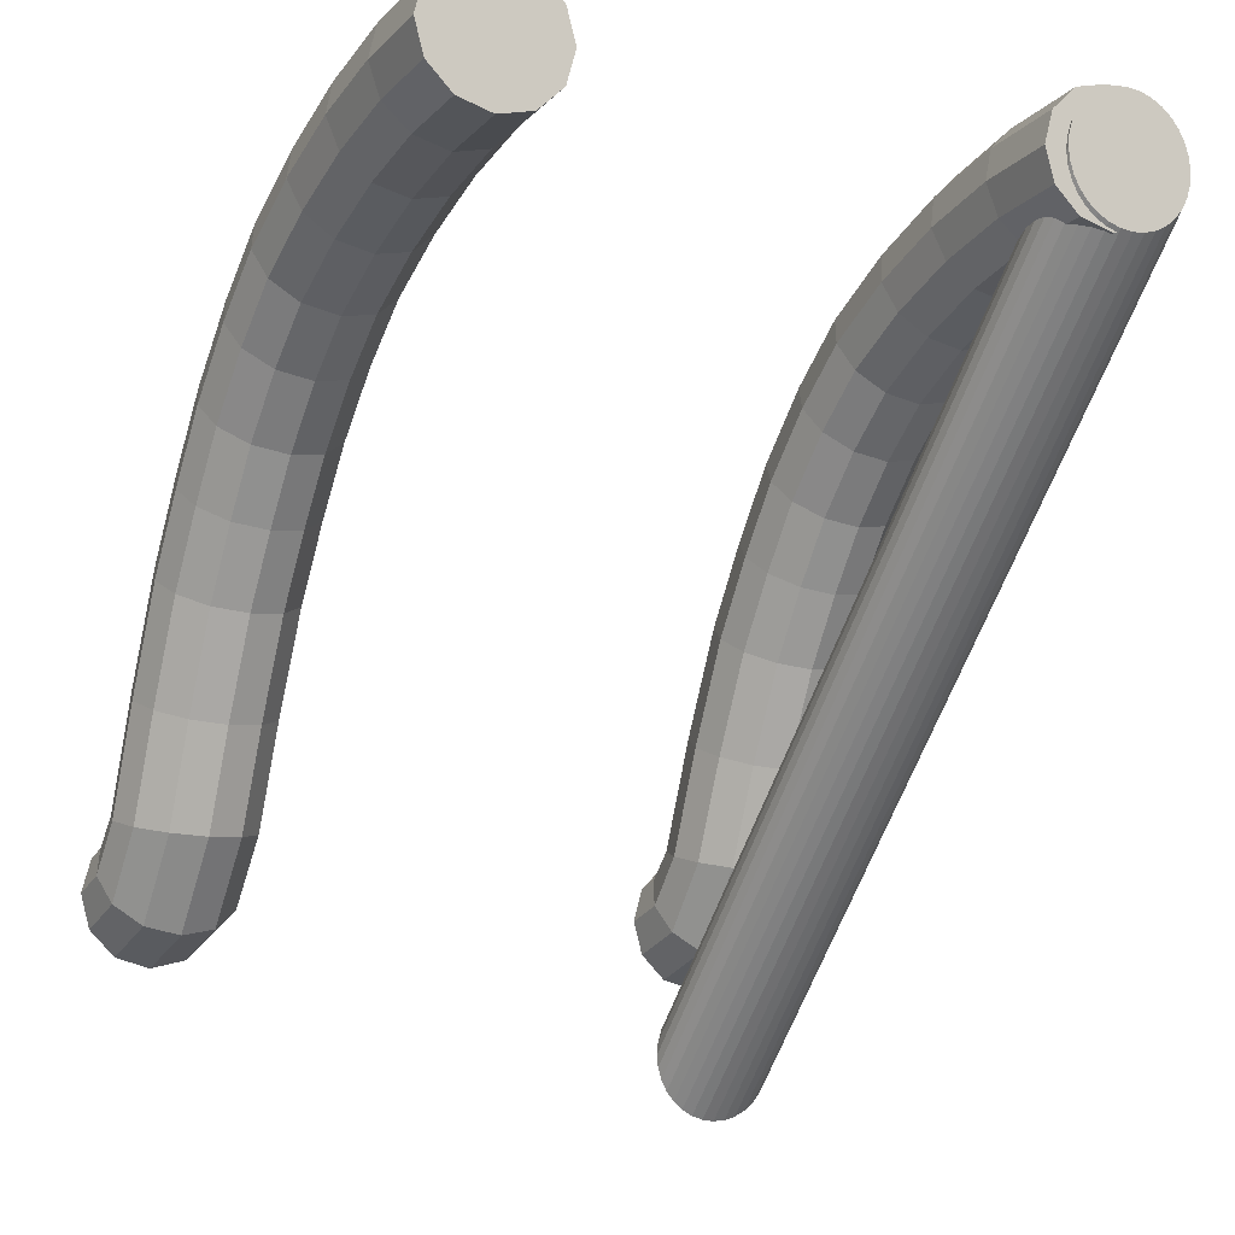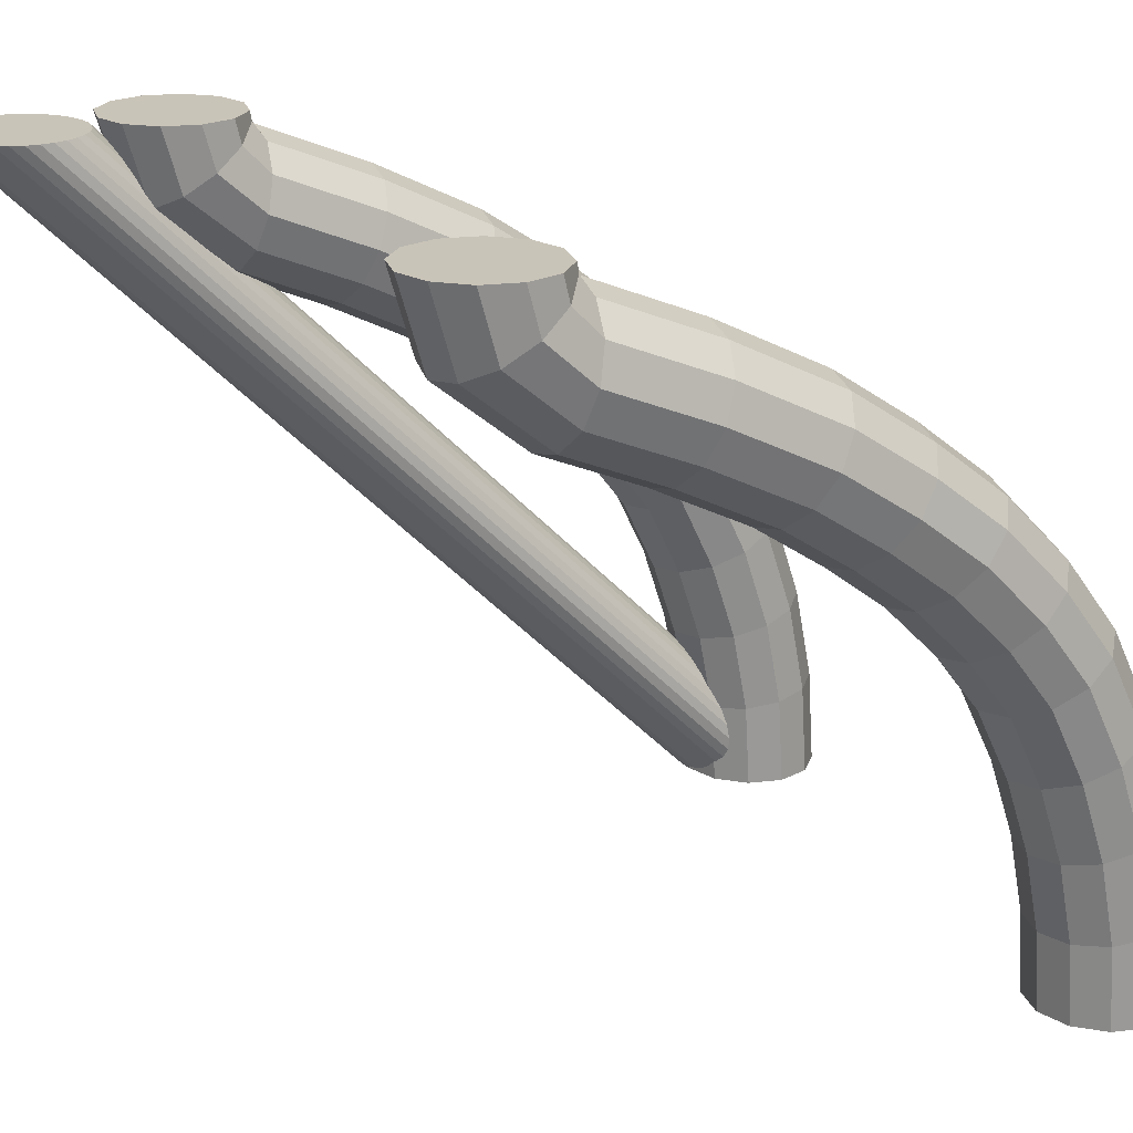
<metadata>
{"format":"obj","ext":"obj","renderer":"f3d","projection":"perspective","resolution":1024,"background":"white","views":[{"elev":-11.4,"azim":151.8,"up":"+Y"},{"elev":20.2,"azim":61.5,"up":"+Z"}]}
</metadata>
<code>
o Torus.000_Torus.002
v 0.4173 0.1842 0.5044
v 0.3699 0.1719 0.5044
v 0.3351 0.1382 0.5044
v 0.3224 0.09215 0.5043
v 0.3351 0.04613 0.5043
v 0.3699 0.01244 0.5043
v 0.4173 0.000106 0.5042
v 0.4648 0.01244 0.5043
v 0.4995 0.04613 0.5043
v 0.5122 0.09215 0.5043
v 0.4995 0.1382 0.5044
v 0.4648 0.1719 0.5044
v 0.4173 0.1843 0.4982
v 0.3698 0.1744 0.4913
v 0.3349 0.147 0.472
v 0.322 0.1094 0.4456
v 0.3345 0.07164 0.4191
v 0.3691 0.04392 0.3997
v 0.4165 0.03364 0.3925
v 0.464 0.04355 0.3995
v 0.4989 0.071 0.4187
v 0.5118 0.1086 0.4451
v 0.4993 0.1463 0.4716
v 0.4647 0.1741 0.491
v 0.4173 0.1956 0.4779
v 0.3699 0.1924 0.466
v 0.3351 0.1836 0.4335
v 0.3224 0.1716 0.3891
v 0.3351 0.1595 0.3447
v 0.3699 0.1507 0.3121
v 0.4173 0.1475 0.3002
v 0.4648 0.1507 0.3121
v 0.4995 0.1595 0.3447
v 0.5122 0.1716 0.3891
v 0.4995 0.1836 0.4335
v 0.4648 0.1924 0.466
v 0.4169 0.3497 0.4137
v 0.3694 0.345 0.4023
v 0.3347 0.332 0.3712
v 0.322 0.3143 0.3287
v 0.3347 0.2965 0.2863
v 0.3694 0.2836 0.2552
v 0.4169 0.2788 0.2438
v 0.4643 0.2836 0.2552
v 0.4991 0.2965 0.2863
v 0.5118 0.3143 0.3287
v 0.4991 0.332 0.3712
v 0.4643 0.345 0.4023
v 0.417 0.4989 0.3386
v 0.3695 0.4927 0.3279
v 0.3348 0.4758 0.2988
v 0.3221 0.4527 0.259
v 0.3348 0.4296 0.2192
v 0.3695 0.4126 0.1901
v 0.417 0.4064 0.1794
v 0.4645 0.4126 0.1901
v 0.4992 0.4296 0.2192
v 0.5119 0.4527 0.259
v 0.4992 0.4758 0.2988
v 0.4645 0.4927 0.3279
v 0.4171 0.6098 0.2648
v 0.3696 0.6022 0.2551
v 0.3349 0.5817 0.2284
v 0.3222 0.5536 0.192
v 0.3349 0.5254 0.1555
v 0.3696 0.5049 0.1289
v 0.4171 0.4973 0.1191
v 0.4645 0.5049 0.1289
v 0.4993 0.5254 0.1555
v 0.512 0.5536 0.192
v 0.4993 0.5817 0.2284
v 0.4645 0.6022 0.2551
v 0.4172 0.7075 0.1887
v 0.3697 0.6988 0.18
v 0.335 0.6749 0.1562
v 0.3223 0.6423 0.1237
v 0.335 0.6096 0.09129
v 0.3697 0.5858 0.06753
v 0.4172 0.577 0.05883
v 0.4646 0.5858 0.06753
v 0.4994 0.6096 0.09129
v 0.5121 0.6423 0.1237
v 0.4994 0.6749 0.1562
v 0.4646 0.6988 0.18
v 0.4173 0.7959 0.09857
v 0.3699 0.7861 0.09109
v 0.3351 0.7593 0.07065
v 0.3224 0.7227 0.04273
v 0.3351 0.6861 0.01481
v 0.3699 0.6594 -0.005631
v 0.4173 0.6496 -0.01311
v 0.4648 0.6594 -0.005631
v 0.4995 0.6861 0.01481
v 0.5122 0.7227 0.04273
v 0.4995 0.7593 0.07065
v 0.4648 0.7861 0.09109
v 0.4173 0.868 0.003173
v 0.3699 0.8573 -0.002964
v 0.3351 0.8281 -0.01973
v 0.3224 0.7882 -0.04264
v 0.3351 0.7483 -0.06554
v 0.3699 0.719 -0.08231
v 0.4173 0.7083 -0.08845
v 0.4648 0.719 -0.08231
v 0.4995 0.7483 -0.06554
v 0.5122 0.7882 -0.04264
v 0.4995 0.8281 -0.01973
v 0.4648 0.8573 -0.002964
v 0.4173 0.9253 -0.1139
v 0.3699 0.9139 -0.1185
v 0.3351 0.8828 -0.1314
v 0.3224 0.8402 -0.1489
v 0.3351 0.7976 -0.1664
v 0.3699 0.7665 -0.1792
v 0.4173 0.7551 -0.1839
v 0.4648 0.7665 -0.1792
v 0.4995 0.7976 -0.1664
v 0.5122 0.8402 -0.1489
v 0.4995 0.8828 -0.1314
v 0.4648 0.9139 -0.1185
v 0.4173 0.9669 -0.2374
v 0.3699 0.955 -0.2405
v 0.3351 0.9224 -0.2492
v 0.3224 0.8779 -0.261
v 0.3351 0.8334 -0.2728
v 0.3699 0.8009 -0.2814
v 0.4173 0.789 -0.2845
v 0.4648 0.8009 -0.2814
v 0.4995 0.8334 -0.2728
v 0.5122 0.8779 -0.261
v 0.4995 0.9224 -0.2492
v 0.4648 0.955 -0.2405
v 0.4173 0.992 -0.3653
v 0.3699 0.9798 -0.3668
v 0.3351 0.9463 -0.3711
v 0.3224 0.9007 -0.377
v 0.3351 0.855 -0.3829
v 0.3699 0.8216 -0.3872
v 0.4173 0.8094 -0.3888
v 0.4648 0.8216 -0.3872
v 0.4995 0.855 -0.3829
v 0.5122 0.9007 -0.377
v 0.4995 0.9463 -0.3711
v 0.4648 0.9798 -0.3668
v 0.4173 1 -0.4953
v 0.3699 0.9878 -0.4953
v 0.3351 0.9541 -0.4952
v 0.3224 0.9081 -0.4951
v 0.3351 0.8621 -0.4949
v 0.3699 0.8284 -0.4949
v 0.4173 0.8161 -0.4948
v 0.4648 0.8284 -0.4949
v 0.4995 0.8621 -0.4949
v 0.5122 0.9081 -0.4951
v 0.4995 0.9541 -0.4952
v 0.4648 0.9878 -0.4953
v -0.3835 0.1842 0.5044
v -0.4309 0.1719 0.5044
v -0.4657 0.1382 0.5044
v -0.4784 0.09215 0.5043
v -0.4657 0.04613 0.5043
v -0.4309 0.01244 0.5043
v -0.3835 0.000106 0.5042
v -0.336 0.01244 0.5043
v -0.3013 0.04613 0.5043
v -0.2886 0.09215 0.5043
v -0.3013 0.1382 0.5044
v -0.336 0.1719 0.5044
v -0.3835 0.1843 0.4982
v -0.431 0.1744 0.4913
v -0.4659 0.147 0.472
v -0.4788 0.1094 0.4456
v -0.4663 0.07164 0.4191
v -0.4317 0.04392 0.3997
v -0.3843 0.03364 0.3925
v -0.3368 0.04355 0.3995
v -0.3019 0.071 0.4187
v -0.289 0.1086 0.4451
v -0.3015 0.1463 0.4716
v -0.3361 0.1741 0.491
v -0.3835 0.1956 0.4779
v -0.4309 0.1924 0.466
v -0.4657 0.1836 0.4335
v -0.4784 0.1716 0.3891
v -0.4657 0.1595 0.3447
v -0.4309 0.1507 0.3121
v -0.3835 0.1475 0.3002
v -0.336 0.1507 0.3121
v -0.3013 0.1595 0.3447
v -0.2886 0.1716 0.3891
v -0.3013 0.1836 0.4335
v -0.336 0.1924 0.466
v -0.3839 0.3497 0.4137
v -0.4314 0.345 0.4023
v -0.4661 0.332 0.3712
v -0.4788 0.3143 0.3287
v -0.4661 0.2965 0.2863
v -0.4314 0.2836 0.2552
v -0.3839 0.2788 0.2438
v -0.3365 0.2836 0.2552
v -0.3017 0.2965 0.2863
v -0.289 0.3143 0.3287
v -0.3017 0.332 0.3712
v -0.3365 0.345 0.4023
v -0.3838 0.4989 0.3386
v -0.4313 0.4927 0.3279
v -0.466 0.4758 0.2988
v -0.4787 0.4527 0.259
v -0.466 0.4296 0.2192
v -0.4313 0.4126 0.1901
v -0.3838 0.4064 0.1794
v -0.3364 0.4126 0.1901
v -0.3016 0.4296 0.2192
v -0.2889 0.4527 0.259
v -0.3016 0.4758 0.2988
v -0.3364 0.4927 0.3279
v -0.3837 0.6098 0.2648
v -0.4312 0.6022 0.2551
v -0.4659 0.5817 0.2284
v -0.4787 0.5536 0.192
v -0.4659 0.5254 0.1555
v -0.4312 0.5049 0.1289
v -0.3837 0.4973 0.1191
v -0.3363 0.5049 0.1289
v -0.3015 0.5254 0.1555
v -0.2888 0.5536 0.192
v -0.3015 0.5817 0.2284
v -0.3363 0.6022 0.2551
v -0.3836 0.7075 0.1887
v -0.4311 0.6988 0.18
v -0.4658 0.6749 0.1562
v -0.4785 0.6423 0.1237
v -0.4658 0.6096 0.09129
v -0.4311 0.5858 0.06753
v -0.3836 0.577 0.05883
v -0.3362 0.5858 0.06753
v -0.3014 0.6096 0.09129
v -0.2887 0.6423 0.1237
v -0.3014 0.6749 0.1562
v -0.3362 0.6988 0.18
v -0.3835 0.7959 0.09857
v -0.4309 0.7861 0.09109
v -0.4657 0.7593 0.07065
v -0.4784 0.7227 0.04273
v -0.4657 0.6861 0.01481
v -0.4309 0.6594 -0.005631
v -0.3835 0.6496 -0.01311
v -0.336 0.6594 -0.005631
v -0.3013 0.6861 0.01481
v -0.2886 0.7227 0.04273
v -0.3013 0.7593 0.07065
v -0.336 0.7861 0.09109
v -0.3835 0.868 0.003173
v -0.4309 0.8573 -0.002964
v -0.4657 0.8281 -0.01973
v -0.4784 0.7882 -0.04264
v -0.4657 0.7483 -0.06554
v -0.4309 0.719 -0.08231
v -0.3835 0.7083 -0.08845
v -0.336 0.719 -0.08231
v -0.3013 0.7483 -0.06554
v -0.2886 0.7882 -0.04264
v -0.3013 0.8281 -0.01973
v -0.336 0.8573 -0.002964
v -0.3835 0.9253 -0.1139
v -0.4309 0.9139 -0.1185
v -0.4657 0.8828 -0.1314
v -0.4784 0.8402 -0.1489
v -0.4657 0.7976 -0.1664
v -0.4309 0.7665 -0.1792
v -0.3835 0.7551 -0.1839
v -0.336 0.7665 -0.1792
v -0.3013 0.7976 -0.1664
v -0.2886 0.8402 -0.1489
v -0.3013 0.8828 -0.1314
v -0.336 0.9139 -0.1185
v -0.3835 0.9669 -0.2374
v -0.4309 0.955 -0.2405
v -0.4657 0.9224 -0.2492
v -0.4784 0.8779 -0.261
v -0.4657 0.8334 -0.2728
v -0.4309 0.8009 -0.2814
v -0.3835 0.789 -0.2845
v -0.336 0.8009 -0.2814
v -0.3013 0.8334 -0.2728
v -0.2886 0.8779 -0.261
v -0.3013 0.9224 -0.2492
v -0.336 0.955 -0.2405
v -0.3835 0.992 -0.3653
v -0.4309 0.9798 -0.3668
v -0.4657 0.9463 -0.3711
v -0.4784 0.9007 -0.377
v -0.4657 0.855 -0.3829
v -0.4309 0.8216 -0.3872
v -0.3835 0.8094 -0.3888
v -0.336 0.8216 -0.3872
v -0.3013 0.855 -0.3829
v -0.2886 0.9007 -0.377
v -0.3013 0.9463 -0.3711
v -0.336 0.9798 -0.3668
v -0.3835 1 -0.4953
v -0.4309 0.9878 -0.4953
v -0.4657 0.9541 -0.4952
v -0.4784 0.9081 -0.4951
v -0.4657 0.8621 -0.4949
v -0.4309 0.8284 -0.4949
v -0.3835 0.8161 -0.4948
v -0.336 0.8284 -0.4949
v -0.3013 0.8621 -0.4949
v -0.2886 0.9081 -0.4951
v -0.3013 0.9541 -0.4952
v -0.336 0.9878 -0.4953
f 145 156 155 154 153 152 151 150 149 148 147 146
f 1 13 14 2
f 2 14 15 3
f 3 15 16 4
f 4 16 17 5
f 5 17 18 6
f 6 18 19 7
f 7 19 20 8
f 8 20 21 9
f 9 21 22 10
f 10 22 23 11
f 11 23 24 12
f 12 24 13 1
f 13 25 26 14
f 14 26 27 15
f 15 27 28 16
f 16 28 29 17
f 17 29 30 18
f 18 30 31 19
f 19 31 32 20
f 20 32 33 21
f 21 33 34 22
f 22 34 35 23
f 23 35 36 24
f 24 36 25 13
f 25 37 38 26
f 26 38 39 27
f 27 39 40 28
f 28 40 41 29
f 29 41 42 30
f 30 42 43 31
f 31 43 44 32
f 32 44 45 33
f 33 45 46 34
f 34 46 47 35
f 35 47 48 36
f 36 48 37 25
f 37 49 50 38
f 38 50 51 39
f 39 51 52 40
f 40 52 53 41
f 41 53 54 42
f 42 54 55 43
f 43 55 56 44
f 44 56 57 45
f 45 57 58 46
f 46 58 59 47
f 47 59 60 48
f 48 60 49 37
f 49 61 62 50
f 50 62 63 51
f 51 63 64 52
f 52 64 65 53
f 53 65 66 54
f 54 66 67 55
f 55 67 68 56
f 56 68 69 57
f 57 69 70 58
f 58 70 71 59
f 59 71 72 60
f 60 72 61 49
f 61 73 74 62
f 62 74 75 63
f 63 75 76 64
f 64 76 77 65
f 65 77 78 66
f 66 78 79 67
f 67 79 80 68
f 68 80 81 69
f 69 81 82 70
f 70 82 83 71
f 71 83 84 72
f 72 84 73 61
f 73 85 86 74
f 74 86 87 75
f 75 87 88 76
f 76 88 89 77
f 77 89 90 78
f 78 90 91 79
f 79 91 92 80
f 80 92 93 81
f 81 93 94 82
f 82 94 95 83
f 83 95 96 84
f 84 96 85 73
f 85 97 98 86
f 86 98 99 87
f 87 99 100 88
f 88 100 101 89
f 89 101 102 90
f 90 102 103 91
f 91 103 104 92
f 92 104 105 93
f 93 105 106 94
f 94 106 107 95
f 95 107 108 96
f 96 108 97 85
f 97 109 110 98
f 98 110 111 99
f 99 111 112 100
f 100 112 113 101
f 101 113 114 102
f 102 114 115 103
f 103 115 116 104
f 104 116 117 105
f 105 117 118 106
f 106 118 119 107
f 107 119 120 108
f 108 120 109 97
f 109 121 122 110
f 110 122 123 111
f 111 123 124 112
f 112 124 125 113
f 113 125 126 114
f 114 126 127 115
f 115 127 128 116
f 116 128 129 117
f 117 129 130 118
f 118 130 131 119
f 119 131 132 120
f 120 132 121 109
f 121 133 134 122
f 122 134 135 123
f 123 135 136 124
f 124 136 137 125
f 125 137 138 126
f 126 138 139 127
f 127 139 140 128
f 128 140 141 129
f 129 141 142 130
f 130 142 143 131
f 131 143 144 132
f 132 144 133 121
f 133 145 146 134
f 134 146 147 135
f 135 147 148 136
f 136 148 149 137
f 137 149 150 138
f 138 150 151 139
f 139 151 152 140
f 140 152 153 141
f 141 153 154 142
f 142 154 155 143
f 143 155 156 144
f 144 156 145 133
f 1 2 3 4 5 6 7 8 9 10 11 12
f 301 312 311 310 309 308 307 306 305 304 303 302
f 157 169 170 158
f 158 170 171 159
f 159 171 172 160
f 160 172 173 161
f 161 173 174 162
f 162 174 175 163
f 163 175 176 164
f 164 176 177 165
f 165 177 178 166
f 166 178 179 167
f 167 179 180 168
f 168 180 169 157
f 169 181 182 170
f 170 182 183 171
f 171 183 184 172
f 172 184 185 173
f 173 185 186 174
f 174 186 187 175
f 175 187 188 176
f 176 188 189 177
f 177 189 190 178
f 178 190 191 179
f 179 191 192 180
f 180 192 181 169
f 181 193 194 182
f 182 194 195 183
f 183 195 196 184
f 184 196 197 185
f 185 197 198 186
f 186 198 199 187
f 187 199 200 188
f 188 200 201 189
f 189 201 202 190
f 190 202 203 191
f 191 203 204 192
f 192 204 193 181
f 193 205 206 194
f 194 206 207 195
f 195 207 208 196
f 196 208 209 197
f 197 209 210 198
f 198 210 211 199
f 199 211 212 200
f 200 212 213 201
f 201 213 214 202
f 202 214 215 203
f 203 215 216 204
f 204 216 205 193
f 205 217 218 206
f 206 218 219 207
f 207 219 220 208
f 208 220 221 209
f 209 221 222 210
f 210 222 223 211
f 211 223 224 212
f 212 224 225 213
f 213 225 226 214
f 214 226 227 215
f 215 227 228 216
f 216 228 217 205
f 217 229 230 218
f 218 230 231 219
f 219 231 232 220
f 220 232 233 221
f 221 233 234 222
f 222 234 235 223
f 223 235 236 224
f 224 236 237 225
f 225 237 238 226
f 226 238 239 227
f 227 239 240 228
f 228 240 229 217
f 229 241 242 230
f 230 242 243 231
f 231 243 244 232
f 232 244 245 233
f 233 245 246 234
f 234 246 247 235
f 235 247 248 236
f 236 248 249 237
f 237 249 250 238
f 238 250 251 239
f 239 251 252 240
f 240 252 241 229
f 241 253 254 242
f 242 254 255 243
f 243 255 256 244
f 244 256 257 245
f 245 257 258 246
f 246 258 259 247
f 247 259 260 248
f 248 260 261 249
f 249 261 262 250
f 250 262 263 251
f 251 263 264 252
f 252 264 253 241
f 253 265 266 254
f 254 266 267 255
f 255 267 268 256
f 256 268 269 257
f 257 269 270 258
f 258 270 271 259
f 259 271 272 260
f 260 272 273 261
f 261 273 274 262
f 262 274 275 263
f 263 275 276 264
f 264 276 265 253
f 265 277 278 266
f 266 278 279 267
f 267 279 280 268
f 268 280 281 269
f 269 281 282 270
f 270 282 283 271
f 271 283 284 272
f 272 284 285 273
f 273 285 286 274
f 274 286 287 275
f 275 287 288 276
f 276 288 277 265
f 277 289 290 278
f 278 290 291 279
f 279 291 292 280
f 280 292 293 281
f 281 293 294 282
f 282 294 295 283
f 283 295 296 284
f 284 296 297 285
f 285 297 298 286
f 286 298 299 287
f 287 299 300 288
f 288 300 289 277
f 289 301 302 290
f 290 302 303 291
f 291 303 304 292
f 292 304 305 293
f 293 305 306 294
f 294 306 307 295
f 295 307 308 296
f 296 308 309 297
f 297 309 310 298
f 298 310 311 299
f 299 311 312 300
f 300 312 301 289
f 157 158 159 160 161 162 163 164 165 166 167 168
o Cylinder.001_Cylinder.005
v -0.3917 0.998 -0.4994
v -0.3917 -0.004131 0.4944
v -0.3748 0.9929 -0.4994
v -0.3748 -0.009246 0.4944
v -0.3593 0.9846 -0.4994
v -0.3593 -0.01755 0.4944
v -0.3457 0.9735 -0.4994
v -0.3457 -0.02873 0.4944
v -0.3345 0.9598 -0.4994
v -0.3345 -0.04235 0.4944
v -0.3262 0.9443 -0.4994
v -0.3262 -0.05788 0.4944
v -0.3211 0.9274 -0.4994
v -0.3211 -0.07474 0.4944
v -0.3193 0.9099 -0.4994
v -0.3193 -0.09227 0.4944
v -0.3211 0.8924 -0.4994
v -0.3211 -0.1098 0.4944
v -0.3262 0.8755 -0.4994
v -0.3262 -0.1267 0.4944
v -0.3345 0.86 -0.4994
v -0.3345 -0.1422 0.4944
v -0.3457 0.8464 -0.4994
v -0.3457 -0.1558 0.4944
v -0.3593 0.8352 -0.4994
v -0.3593 -0.167 0.4944
v -0.3748 0.8269 -0.4994
v -0.3748 -0.1753 0.4944
v -0.3917 0.8218 -0.4994
v -0.3917 -0.1804 0.4944
v -0.4267 0.8218 -0.4994
v -0.4267 -0.1804 0.4944
v -0.4436 0.8269 -0.4994
v -0.4436 -0.1753 0.4944
v -0.4591 0.8352 -0.4994
v -0.4591 -0.167 0.4944
v -0.4728 0.8464 -0.4994
v -0.4728 -0.1558 0.4944
v -0.4839 0.86 -0.4994
v -0.4839 -0.1422 0.4944
v -0.4922 0.8755 -0.4994
v -0.4922 -0.1267 0.4944
v -0.4974 0.8924 -0.4994
v -0.4974 -0.1098 0.4944
v -0.4991 0.9099 -0.4994
v -0.4991 -0.09227 0.4944
v -0.4974 0.9274 -0.4994
v -0.4974 -0.07474 0.4944
v -0.4922 0.9443 -0.4994
v -0.4922 -0.05788 0.4944
v -0.4839 0.9598 -0.4994
v -0.4839 -0.04235 0.4944
v -0.4728 0.9735 -0.4994
v -0.4728 -0.02873 0.4944
v -0.4591 0.9846 -0.4994
v -0.4591 -0.01755 0.4944
v -0.4436 0.9929 -0.4994
v -0.4436 -0.009246 0.4944
v -0.4267 0.998 -0.4994
v -0.4267 -0.004131 0.4944
v -0.4092 0.9998 -0.4994
v -0.4092 -0.002405 0.4944
v -0.4267 0.998 -0.4994
v -0.4267 -0.004131 0.4944
v -0.4436 0.9929 -0.4994
v -0.4436 -0.009246 0.4944
v -0.4591 0.9846 -0.4994
v -0.4591 -0.01755 0.4944
v -0.4728 0.9735 -0.4994
v -0.4728 -0.02873 0.4944
v -0.4839 0.9598 -0.4994
v -0.4839 -0.04235 0.4944
v -0.4922 0.9443 -0.4994
v -0.4922 -0.05788 0.4944
v -0.4974 0.9274 -0.4994
v -0.4974 -0.07474 0.4944
v -0.4991 0.9099 -0.4994
v -0.4991 -0.09227 0.4944
v -0.4974 0.8924 -0.4994
v -0.4974 -0.1098 0.4944
v -0.4922 0.8755 -0.4994
v -0.4922 -0.1267 0.4944
v -0.4839 0.86 -0.4994
v -0.4839 -0.1422 0.4944
v -0.4728 0.8464 -0.4994
v -0.4728 -0.1558 0.4944
v -0.4591 0.8352 -0.4994
v -0.4591 -0.167 0.4944
v -0.4436 0.8269 -0.4994
v -0.4436 -0.1753 0.4944
v -0.4267 0.8218 -0.4994
v -0.4267 -0.1804 0.4944
v -0.4092 0.82 -0.4994
v -0.4092 -0.1821 0.4944
v -0.3917 0.8218 -0.4994
v -0.3917 -0.1804 0.4944
v -0.3748 0.8269 -0.4994
v -0.3748 -0.1753 0.4944
v -0.3593 0.8352 -0.4994
v -0.3593 -0.167 0.4944
v -0.3457 0.8464 -0.4994
v -0.3457 -0.1558 0.4944
v -0.3345 0.86 -0.4994
v -0.3345 -0.1422 0.4944
v -0.3262 0.8755 -0.4994
v -0.3262 -0.1267 0.4944
v -0.3211 0.8924 -0.4994
v -0.3211 -0.1098 0.4944
v -0.3193 0.9099 -0.4994
v -0.3193 -0.09227 0.4944
v -0.3211 0.9274 -0.4994
v -0.3211 -0.07474 0.4944
v -0.3262 0.9443 -0.4994
v -0.3262 -0.05788 0.4944
v -0.3345 0.9598 -0.4994
v -0.3345 -0.04235 0.4944
v -0.3457 0.9735 -0.4994
v -0.3457 -0.02873 0.4944
v -0.3593 0.9846 -0.4994
v -0.3593 -0.01755 0.4944
v -0.3748 0.9929 -0.4994
v -0.3748 -0.009246 0.4944
v -0.3917 0.998 -0.4994
v -0.3917 -0.004131 0.4944
f 373 374 314 313
f 313 314 316 315
f 315 316 318 317
f 317 318 320 319
f 319 320 322 321
f 321 322 324 323
f 323 324 326 325
f 325 326 328 327
f 327 328 330 329
f 329 330 332 331
f 331 332 334 333
f 333 334 336 335
f 335 336 338 337
f 337 338 340 339
f 339 340 342 341
f 341 342 406 405
f 405 406 344 343
f 343 344 346 345
f 345 346 348 347
f 347 348 350 349
f 349 350 352 351
f 351 352 354 353
f 353 354 356 355
f 355 356 358 357
f 357 358 360 359
f 359 360 362 361
f 361 362 364 363
f 363 364 366 365
f 365 366 368 367
f 367 368 370 369
f 314 374 372 370 368 366 364 362 360 358 356 354 352 350 348 346 344 406 342 340 338 336 334 332 330 328 326 324 322 320 318 316
f 371 372 374 373
f 369 370 372 371
f 373 313 315 317 319 321 323 325 327 329 331 333 335 337 339 341 405 343 345 347 349 351 353 355 357 359 361 363 365 367 369 371
f 373 375 376 374
f 375 377 378 376
f 377 379 380 378
f 379 381 382 380
f 381 383 384 382
f 383 385 386 384
f 385 387 388 386
f 387 389 390 388
f 389 391 392 390
f 391 393 394 392
f 393 395 396 394
f 395 397 398 396
f 397 399 400 398
f 399 401 402 400
f 401 403 404 402
f 403 405 406 404
f 405 407 408 406
f 407 409 410 408
f 409 411 412 410
f 411 413 414 412
f 413 415 416 414
f 415 417 418 416
f 417 419 420 418
f 419 421 422 420
f 421 423 424 422
f 423 425 426 424
f 425 427 428 426
f 427 429 430 428
f 429 431 432 430
f 431 433 434 432
f 376 378 380 382 384 386 388 390 392 394 396 398 400 402 404 406 408 410 412 414 416 418 420 422 424 426 428 430 432 434 436 374
f 435 373 374 436
f 433 435 436 434
f 373 435 433 431 429 427 425 423 421 419 417 415 413 411 409 407 405 403 401 399 397 395 393 391 389 387 385 383 381 379 377 375

</code>
